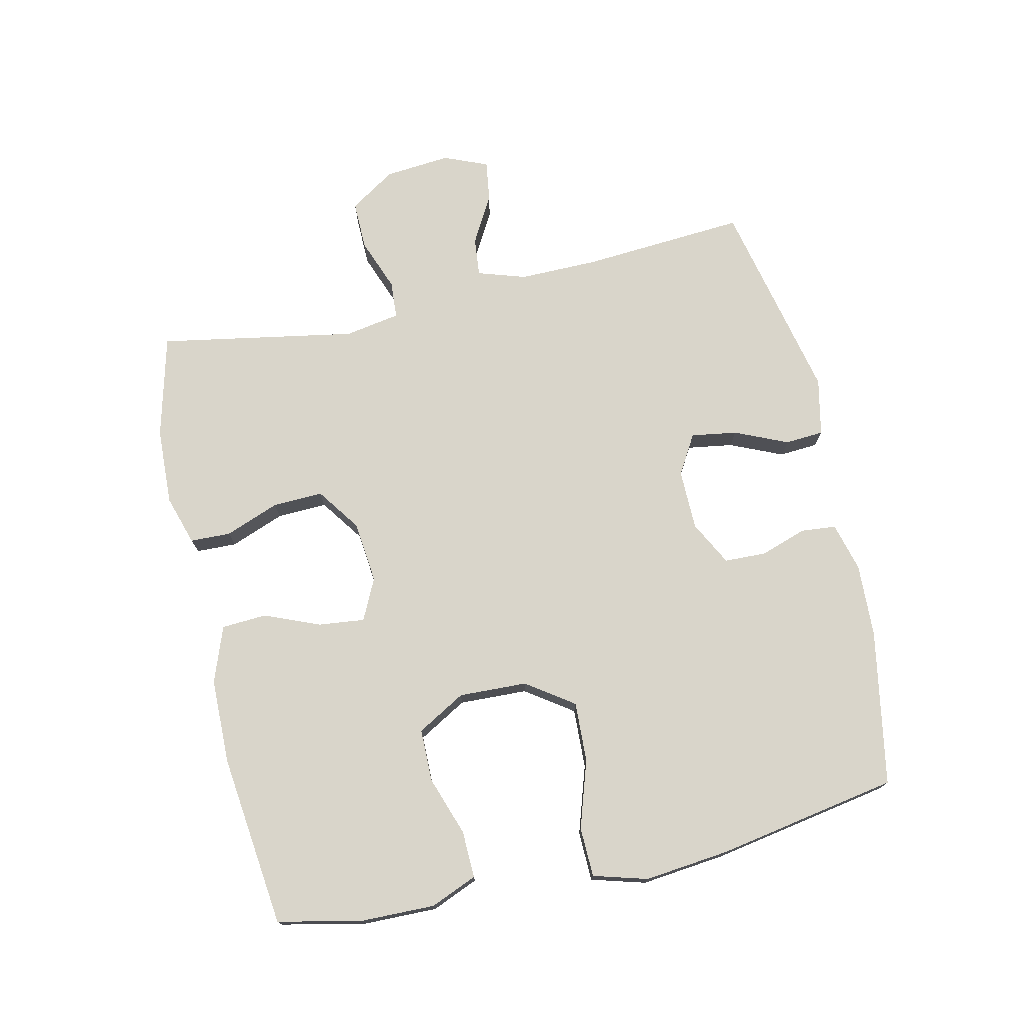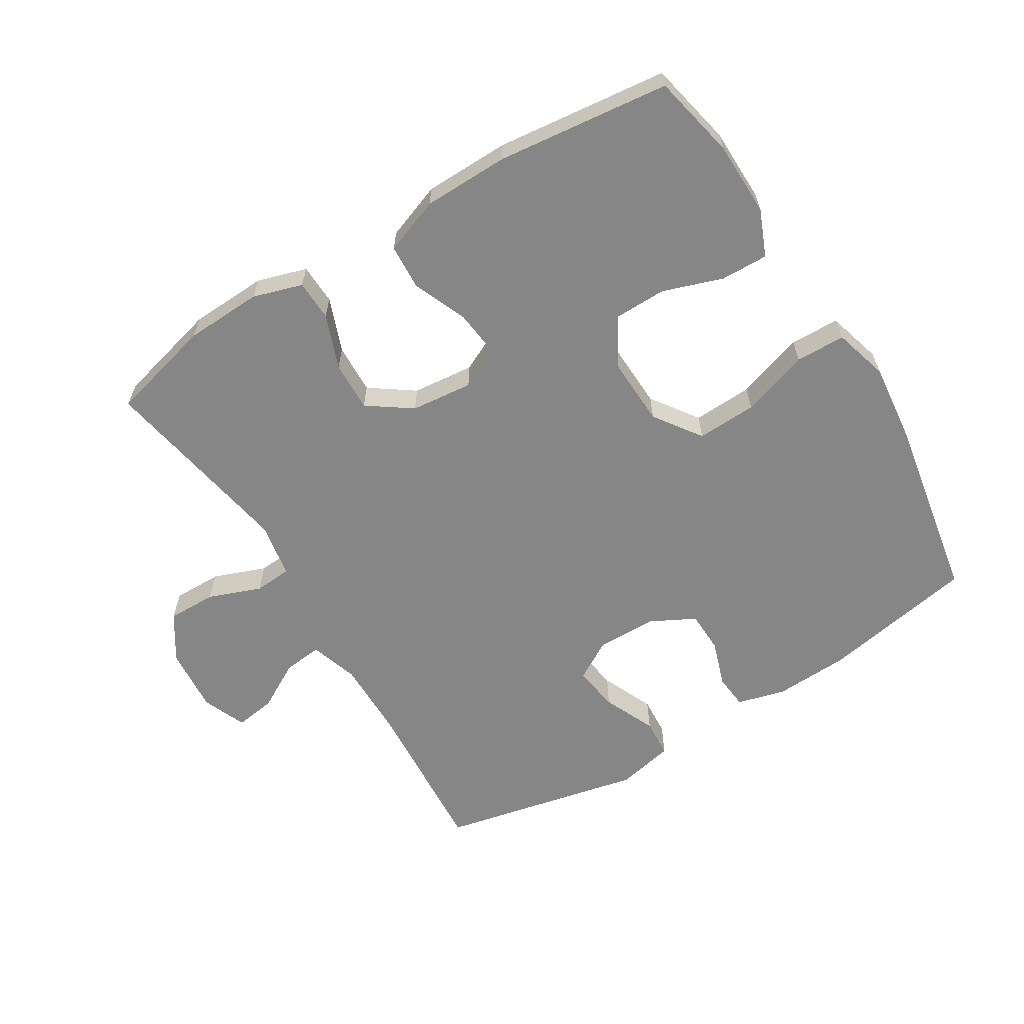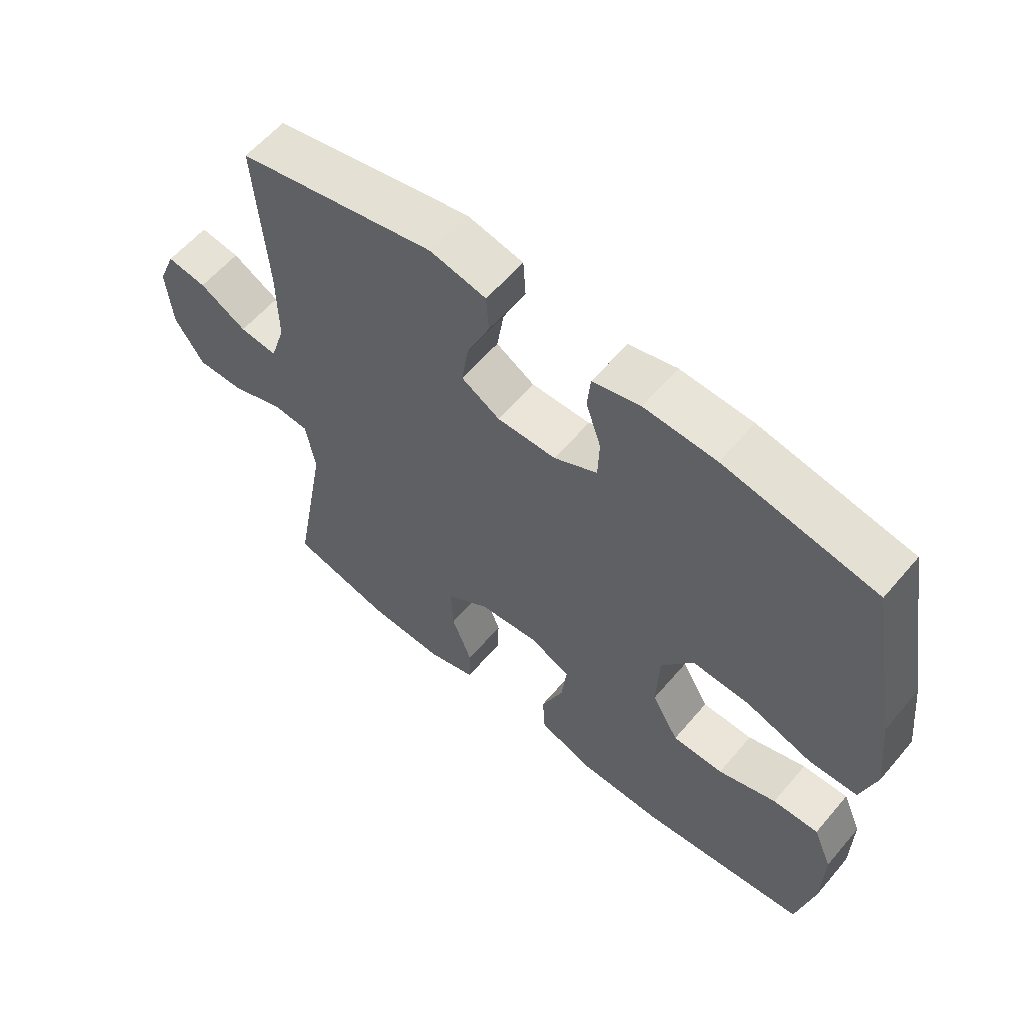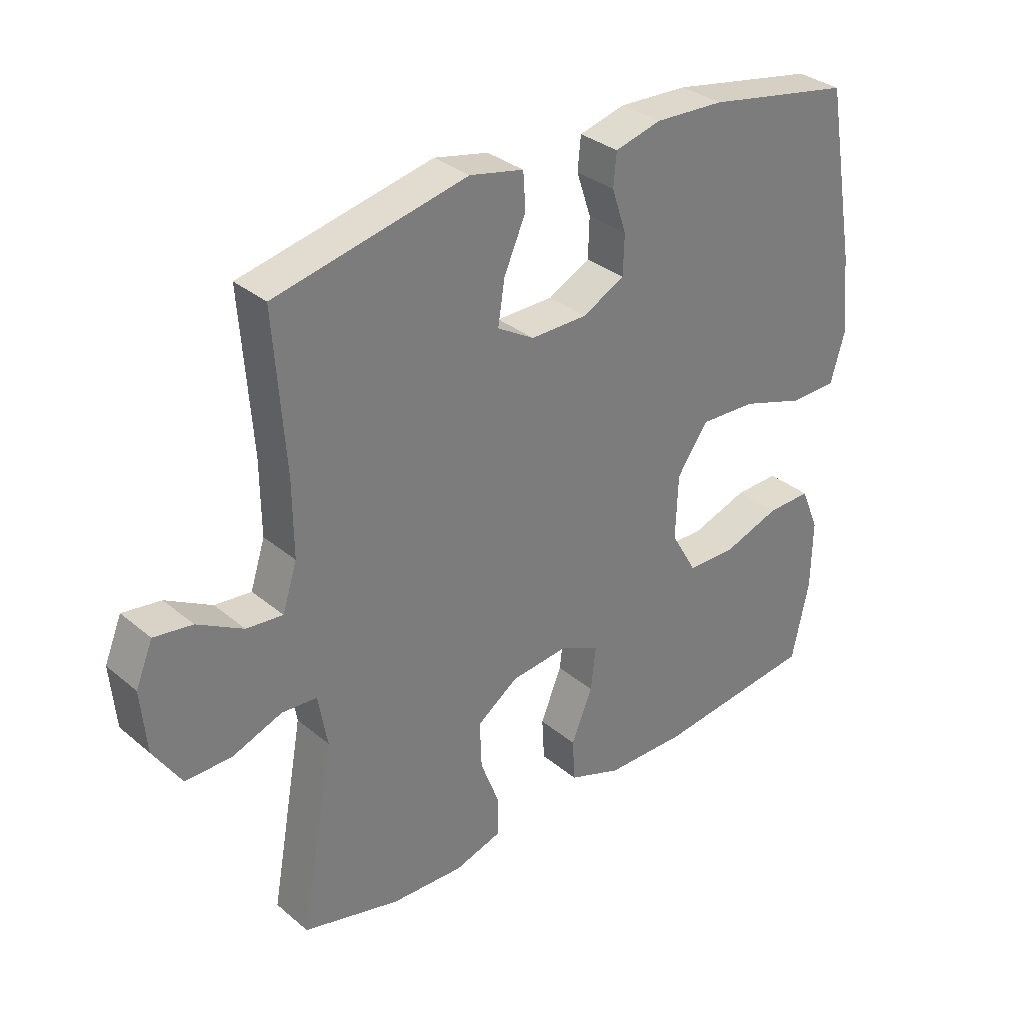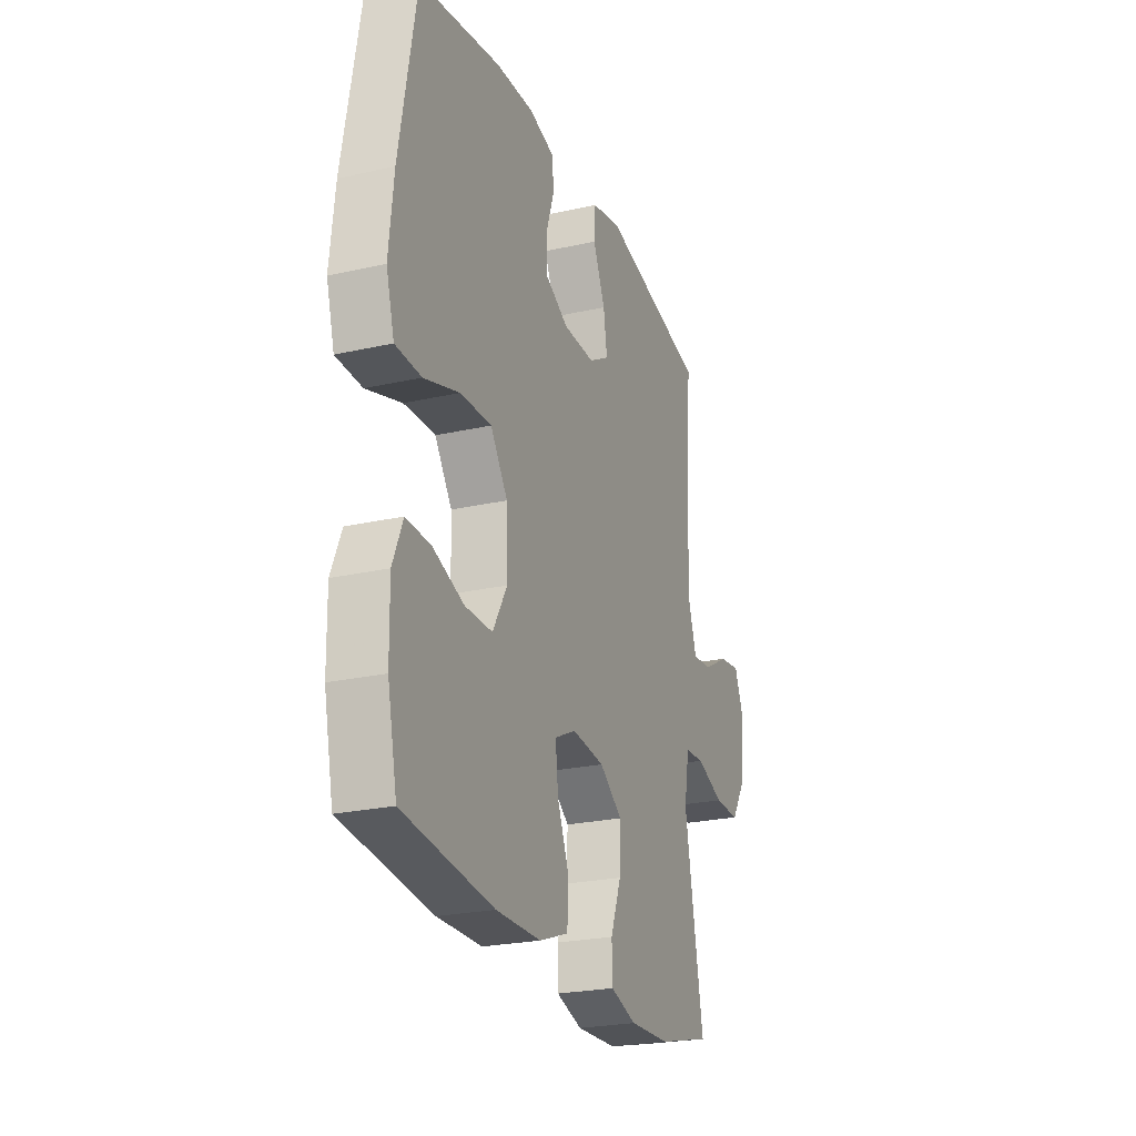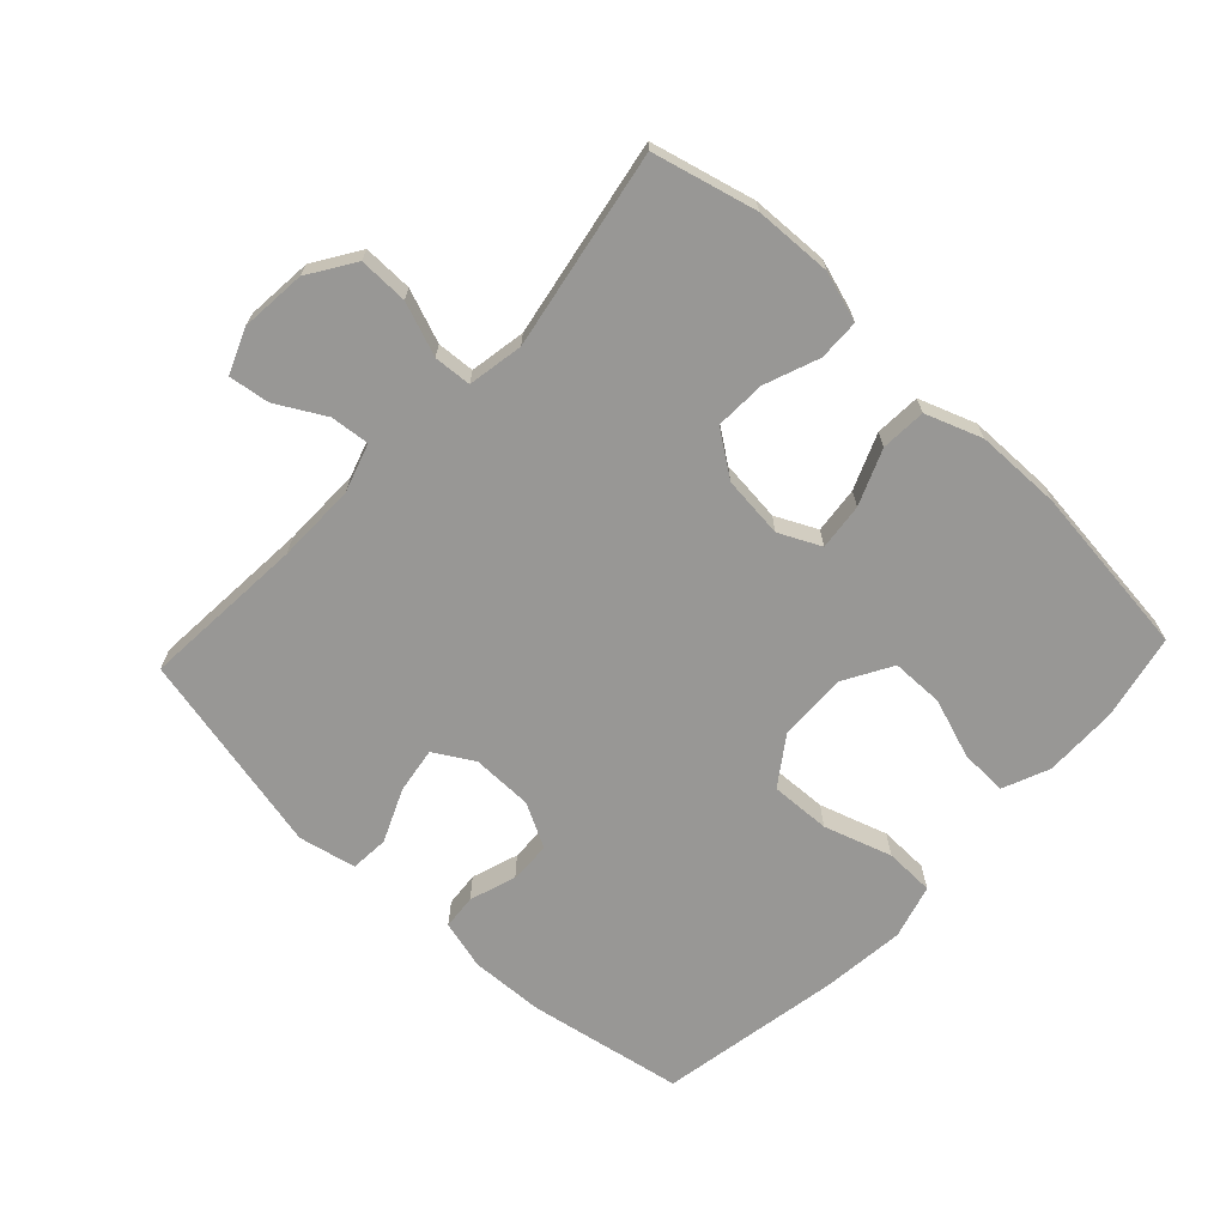
<metadata>
{"format":"obj","ext":"obj","renderer":"f3d","projection":"perspective","resolution":1024,"background":"white","views":[{"elev":74.5,"azim":-102.7,"up":"+Y"},{"elev":-62.0,"azim":-148.4,"up":"+Y"},{"elev":59.4,"azim":-139.9,"up":"+Z"},{"elev":32.6,"azim":138.9,"up":"+Z"},{"elev":-24.3,"azim":-69.6,"up":"+Z"},{"elev":-68.2,"azim":136.8,"up":"+Y"}]}
</metadata>
<code>
v -0.5 0.07 -0.5
v -0.528 0.07 -0.369
v -0.53 0.07 -0.254
v -0.5 0.07 -0.182
v -0.427 0.07 -0.184
v -0.334 0.07 -0.216
v -0.253 0.07 -0.215
v -0.21 0.07 -0.14
v -0.214 0.07 -0.034
v -0.265 0.07 0.039
v -0.358 0.07 0.035
v -0.463 0.07 0.001
v -0.54 0.07 0.003
v -0.564 0.07 0.087
v -0.55 0.07 0.218
v -0.5 0.07 0.5
v -0.259 0.07 0.544
v -0.145 0.07 0.549
v -0.069 0.07 0.529
v -0.064 0.07 0.475
v -0.088 0.07 0.403
v -0.086 0.07 0.338
v -0.017 0.07 0.302
v 0.077 0.07 0.301
v 0.138 0.07 0.337
v 0.127 0.07 0.408
v 0.091 0.07 0.49
v 0.095 0.07 0.55
v 0.184 0.07 0.569
v 0.5 0.07 0.5
v 0.482 0.07 0.246
v 0.481 0.07 0.123
v 0.505 0.07 0.048
v 0.565 0.07 0.054
v 0.64 0.07 0.096
v 0.703 0.07 0.105
v 0.731 0.07 0.037
v 0.722 0.07 -0.065
v 0.676 0.07 -0.136
v 0.6 0.07 -0.135
v 0.518 0.07 -0.104
v 0.46 0.07 -0.108
v 0.445 0.07 -0.194
v 0.5 0.07 -0.5
v 0.34 0.07 -0.541
v 0.22 0.07 -0.546
v 0.143 0.07 -0.522
v 0.141 0.07 -0.459
v 0.173 0.07 -0.375
v 0.176 0.07 -0.297
v 0.108 0.07 -0.249
v 0.012 0.07 -0.239
v -0.052 0.07 -0.27
v -0.044 0.07 -0.342
v -0.009 0.07 -0.427
v -0.013 0.07 -0.497
v -0.1 0.07 -0.529
v -0.233 0.07 -0.531
v -0.5 0 -0.5
v -0.528 0 -0.369
v -0.53 0 -0.254
v -0.5 0 -0.182
v -0.427 0 -0.184
v -0.334 0 -0.216
v -0.253 0 -0.215
v -0.21 0 -0.14
v -0.214 0 -0.034
v -0.265 0 0.039
v -0.358 0 0.035
v -0.463 0 0.001
v -0.54 0 0.003
v -0.564 0 0.087
v -0.55 0 0.218
v -0.5 0 0.5
v -0.259 0 0.544
v -0.145 0 0.549
v -0.069 0 0.529
v -0.064 0 0.475
v -0.088 0 0.403
v -0.086 0 0.338
v -0.017 0 0.302
v 0.077 0 0.301
v 0.138 0 0.337
v 0.127 0 0.408
v 0.091 0 0.49
v 0.095 0 0.55
v 0.184 0 0.569
v 0.5 0 0.5
v 0.482 0 0.246
v 0.481 0 0.123
v 0.505 0 0.048
v 0.565 0 0.054
v 0.64 0 0.096
v 0.703 0 0.105
v 0.731 0 0.037
v 0.722 0 -0.065
v 0.676 0 -0.136
v 0.6 0 -0.135
v 0.518 0 -0.104
v 0.46 0 -0.108
v 0.445 0 -0.194
v 0.5 0 -0.5
v 0.34 0 -0.541
v 0.22 0 -0.546
v 0.143 0 -0.522
v 0.141 0 -0.459
v 0.173 0 -0.375
v 0.176 0 -0.297
v 0.108 0 -0.249
v 0.012 0 -0.239
v -0.052 0 -0.27
v -0.044 0 -0.342
v -0.009 0 -0.427
v -0.013 0 -0.497
v -0.1 0 -0.529
v -0.233 0 -0.531
f 4 5 6
f 3 4 6
f 2 3 6
f 1 2 6
f 58 1 6
f 57 58 6
f 56 57 6
f 55 56 6
f 54 55 6
f 53 54 6 7
f 52 53 7 8
f 51 52 8 9
f 47 48 49
f 46 47 49
f 45 46 49
f 44 45 49
f 43 44 49
f 42 43 49 50
f 39 40 41
f 38 39 41
f 37 38 41
f 36 37 41
f 35 36 41
f 34 35 41
f 33 34 41 42
f 42 50 51
f 33 42 51
f 32 33 51
f 29 30 31
f 28 29 31
f 27 28 31
f 26 27 31
f 25 26 31 32
f 19 20 21
f 18 19 21
f 17 18 21
f 16 17 21
f 15 16 21
f 14 15 21
f 13 14 21
f 12 13 21
f 11 12 21
f 10 11 21 22
f 51 9 10
f 32 51 10
f 25 32 10
f 24 25 10
f 10 22 23
f 10 23 24
f 64 63 62
f 64 62 61
f 64 61 60
f 64 60 59
f 64 59 116
f 64 116 115
f 64 115 114
f 64 114 113
f 64 113 112
f 65 64 112 111
f 66 65 111 110
f 67 66 110 109
f 107 106 105
f 107 105 104
f 107 104 103
f 107 103 102
f 107 102 101
f 108 107 101 100
f 99 98 97
f 99 97 96
f 99 96 95
f 99 95 94
f 99 94 93
f 99 93 92
f 100 99 92 91
f 109 108 100
f 109 100 91
f 109 91 90
f 89 88 87
f 89 87 86
f 89 86 85
f 89 85 84
f 90 89 84 83
f 79 78 77
f 79 77 76
f 79 76 75
f 79 75 74
f 79 74 73
f 79 73 72
f 79 72 71
f 79 71 70
f 79 70 69
f 80 79 69 68
f 68 67 109
f 68 109 90
f 68 90 83
f 68 83 82
f 81 80 68
f 82 81 68
f 1 59 60 2
f 2 60 61 3
f 3 61 62 4
f 4 62 63 5
f 5 63 64 6
f 6 64 65 7
f 7 65 66 8
f 8 66 67 9
f 9 67 68 10
f 10 68 69 11
f 11 69 70 12
f 12 70 71 13
f 13 71 72 14
f 14 72 73 15
f 15 73 74 16
f 16 74 75 17
f 17 75 76 18
f 18 76 77 19
f 19 77 78 20
f 20 78 79 21
f 21 79 80 22
f 22 80 81 23
f 23 81 82 24
f 24 82 83 25
f 25 83 84 26
f 26 84 85 27
f 27 85 86 28
f 28 86 87 29
f 29 87 88 30
f 30 88 89 31
f 31 89 90 32
f 32 90 91 33
f 33 91 92 34
f 34 92 93 35
f 35 93 94 36
f 36 94 95 37
f 37 95 96 38
f 38 96 97 39
f 39 97 98 40
f 40 98 99 41
f 41 99 100 42
f 42 100 101 43
f 43 101 102 44
f 44 102 103 45
f 45 103 104 46
f 46 104 105 47
f 47 105 106 48
f 48 106 107 49
f 49 107 108 50
f 50 108 109 51
f 51 109 110 52
f 52 110 111 53
f 53 111 112 54
f 54 112 113 55
f 55 113 114 56
f 56 114 115 57
f 57 115 116 58
f 58 116 59 1

</code>
